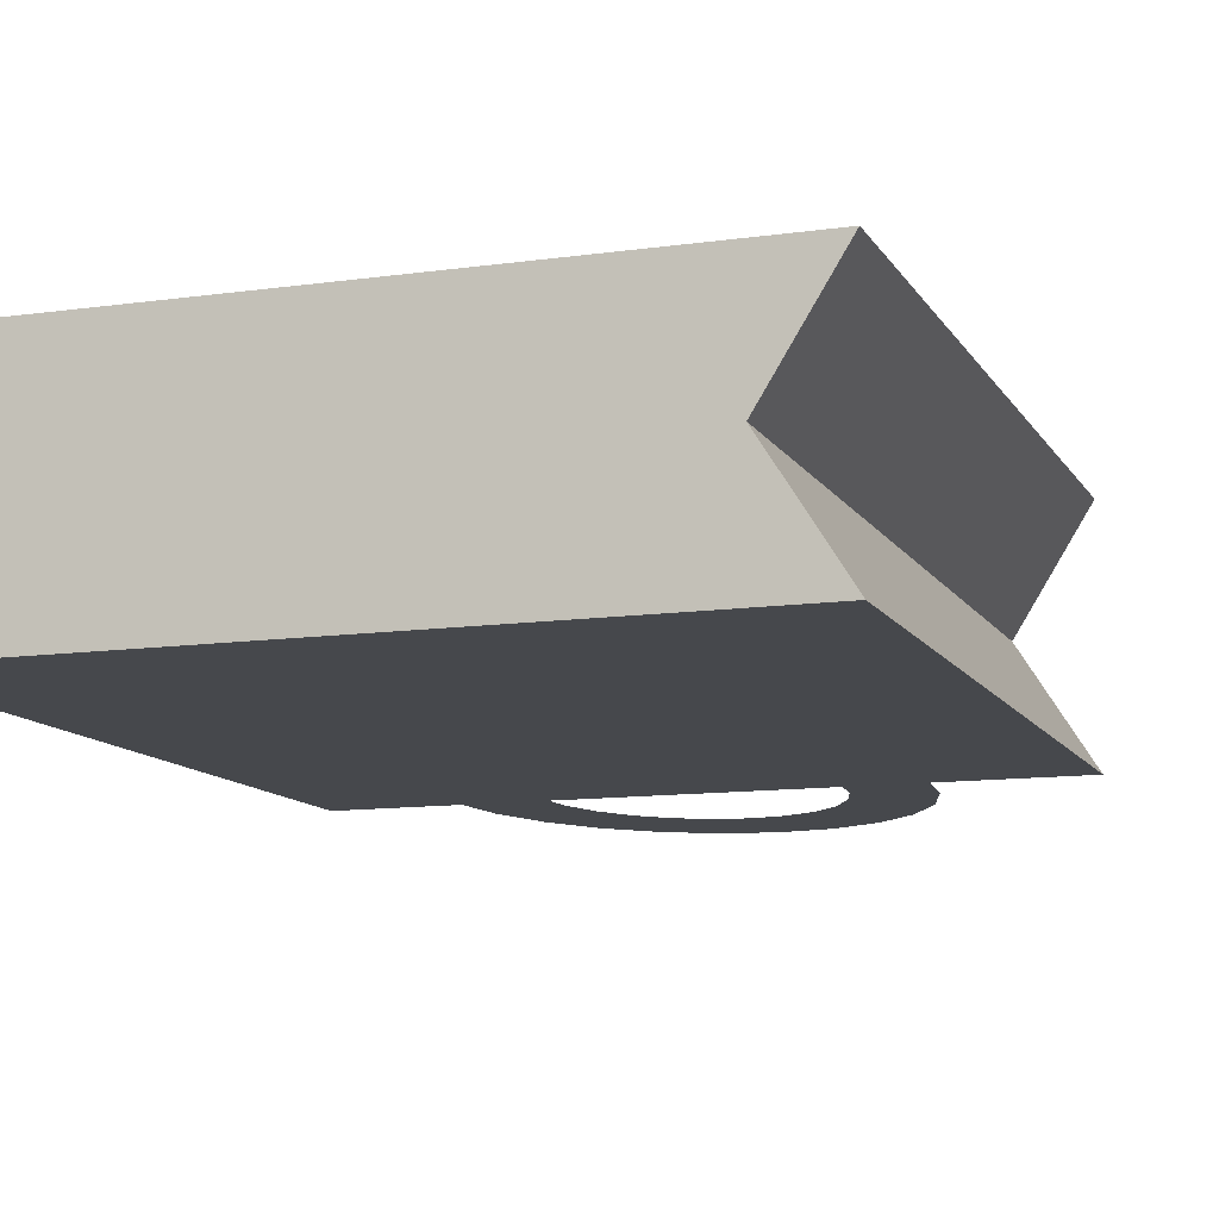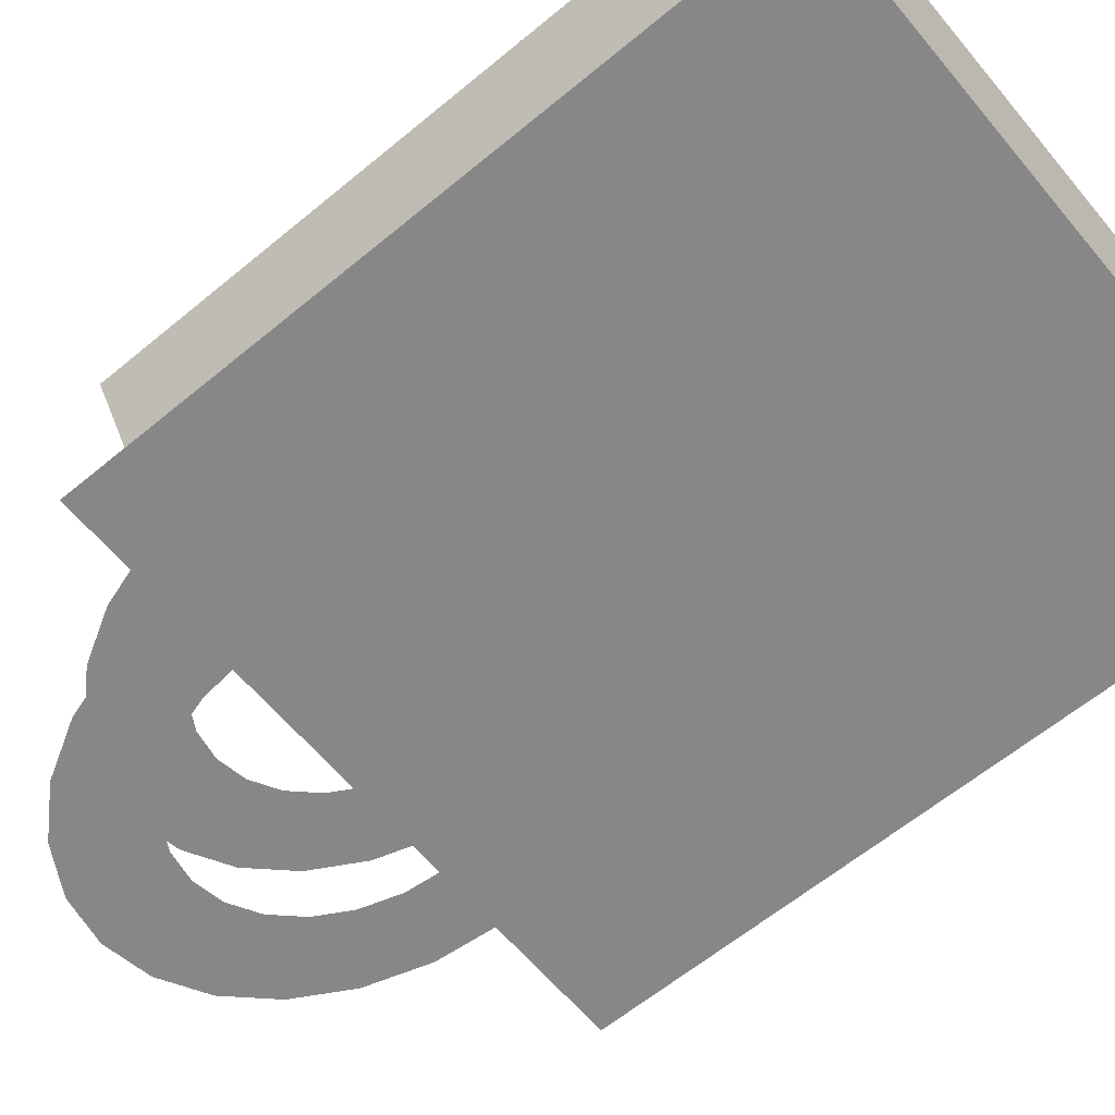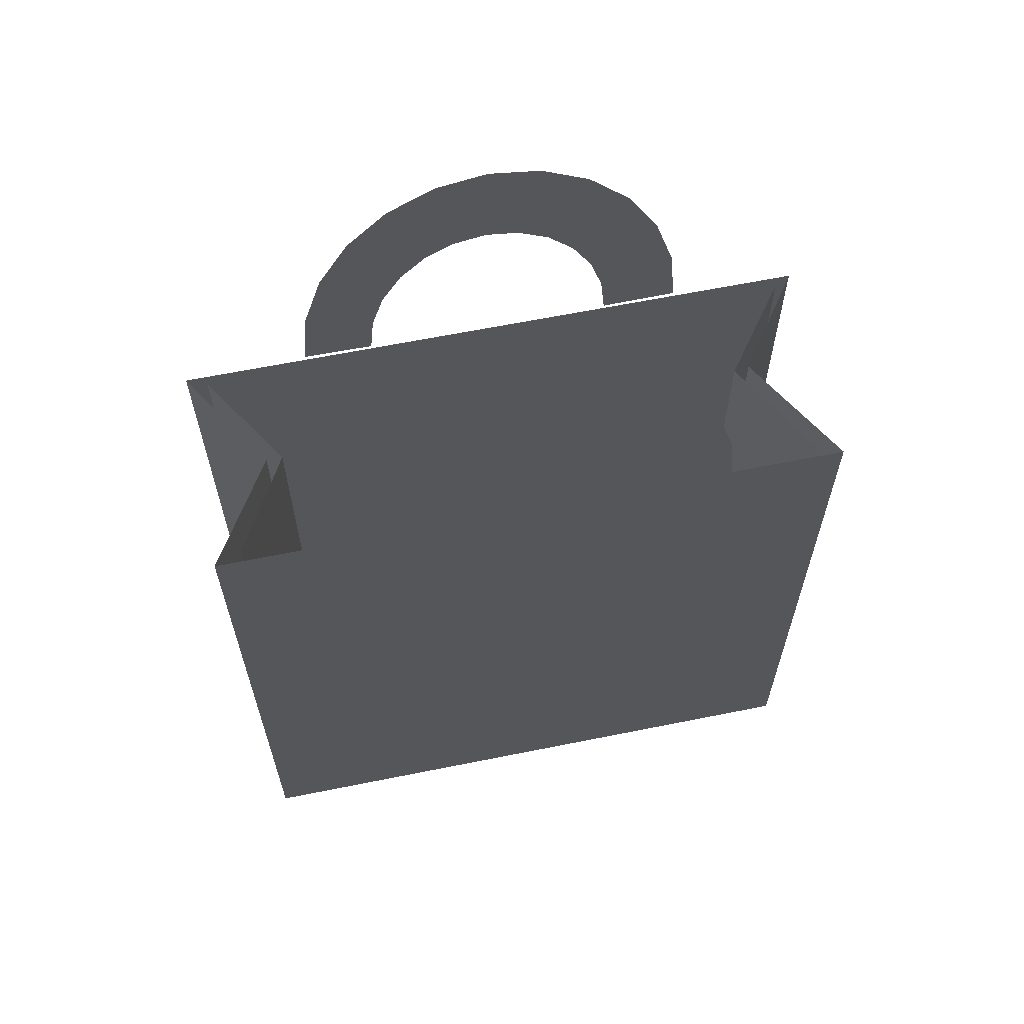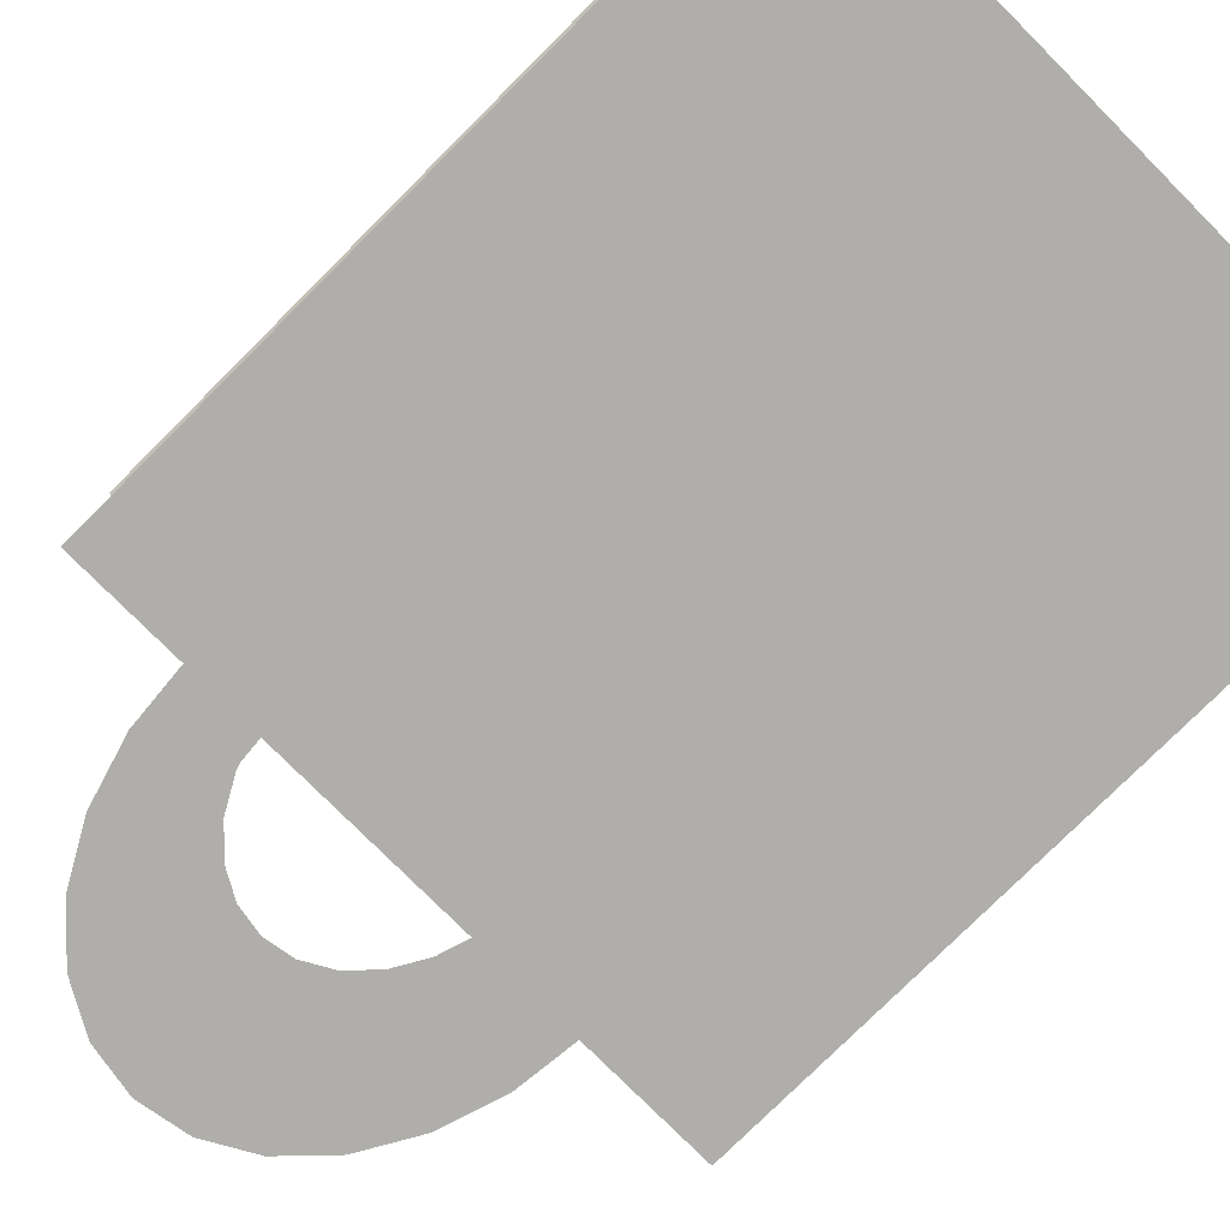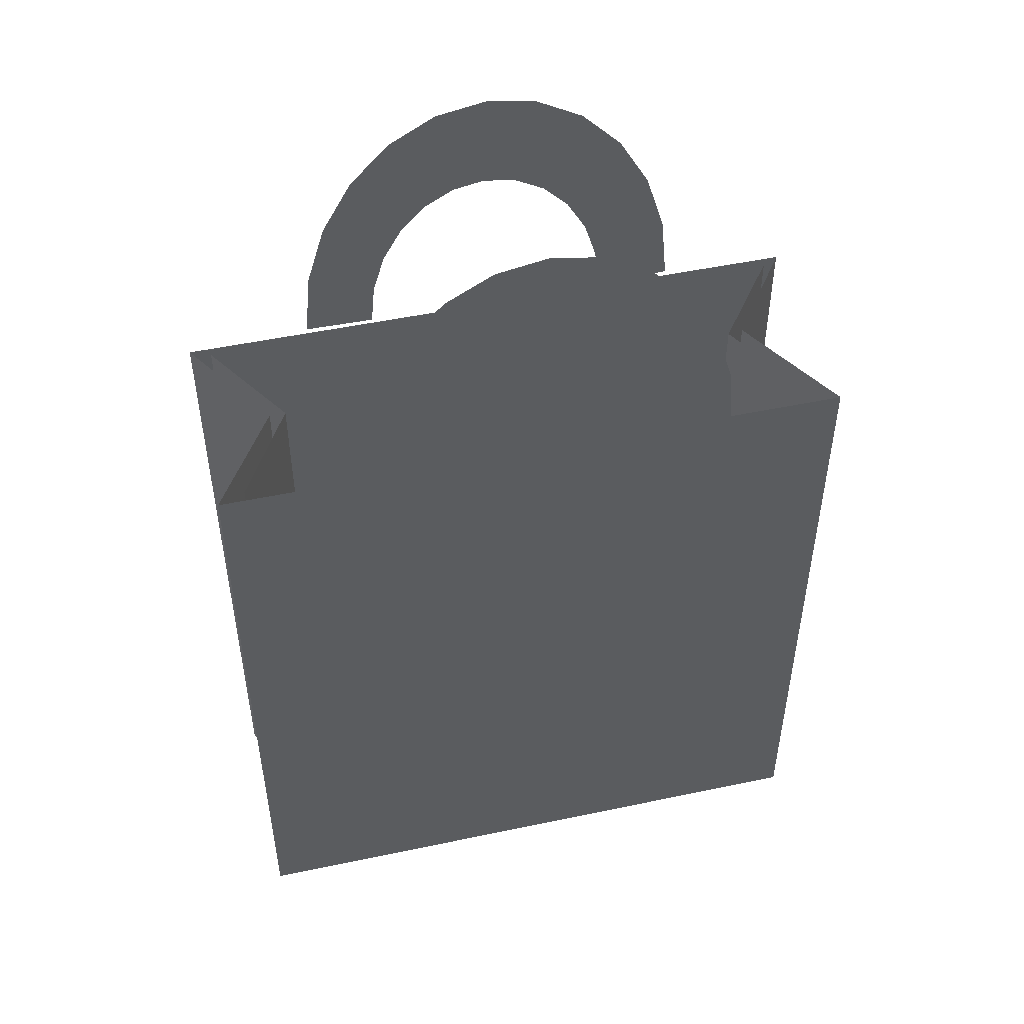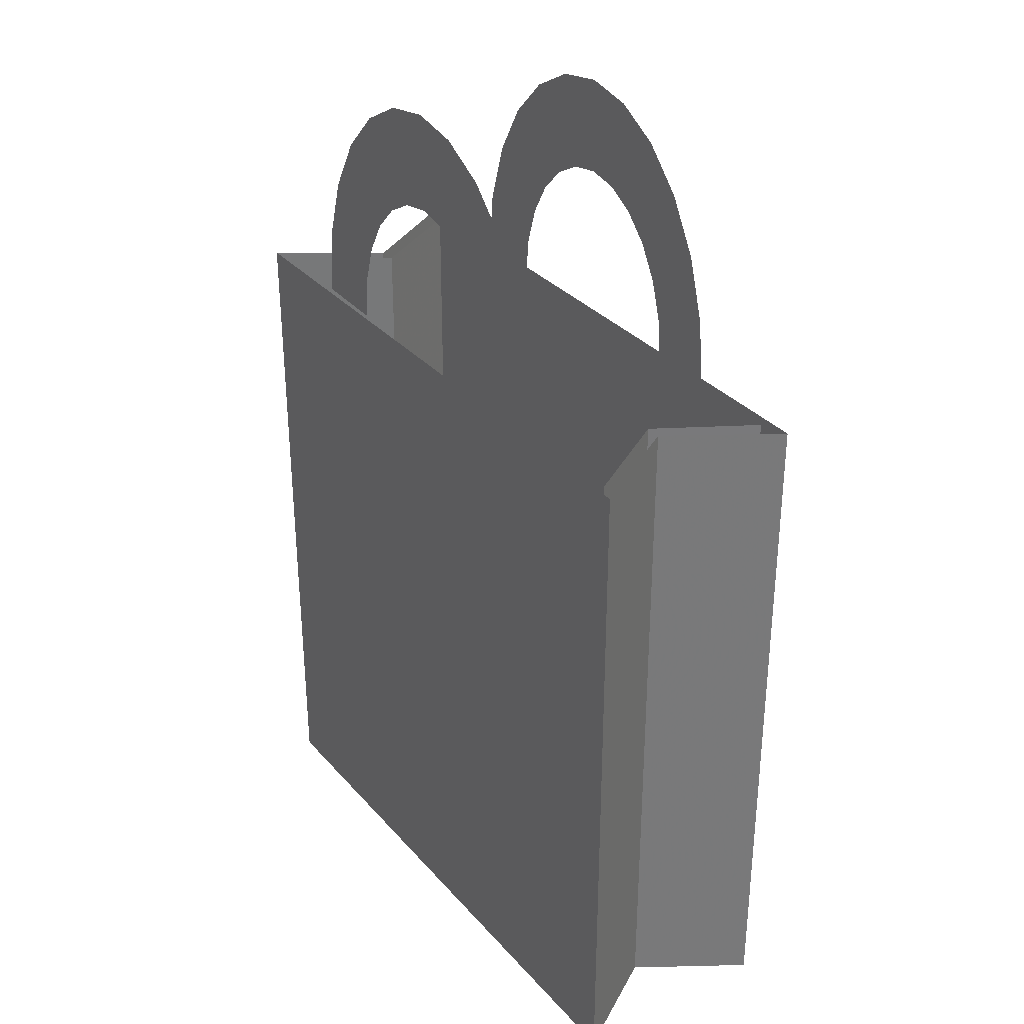
<metadata>
{"format":"obj","ext":"obj","renderer":"f3d","projection":"perspective","resolution":1024,"background":"white","views":[{"elev":-11.2,"azim":-160.8,"up":"+Y"},{"elev":-62.6,"azim":129.9,"up":"+Y"},{"elev":63.6,"azim":-11.5,"up":"+Z"},{"elev":-77.8,"azim":134.9,"up":"+Y"},{"elev":49.9,"azim":-13.1,"up":"+Z"},{"elev":32.4,"azim":-124.1,"up":"+Z"}]}
</metadata>
<code>
v -89.33 29.96 -137.1
v -89.33 29.96 61.51
v 89.33 29.96 -137.1
v 89.33 29.96 61.51
v -70.53 -0.1182 -137.1
v -89.33 29.96 -137.1
v -89.33 -29.96 -137.1
v 69.97 2.28 -137.1
v 89.33 29.96 -137.1
v 89.33 -29.96 -137.1
v -89.33 -29.96 -137.1
v -89.33 -29.96 61.51
v 89.33 -29.96 -137.1
v 89.33 -29.96 61.51
v 10.75 -29.96 104.2
v -27.89 -29.96 82.45
v -52.85 29.96 82.28
v -83.45 27.48 61.51
v -83.45 27.48 -103.3
v -31.32 -29.96 71.19
v -27.48 29.96 127.2
v 36.21 -29.96 59.11
v 1.863 -29.96 105.8
v 19.04 -29.96 99.53
v -15.31 -29.96 99.53
v -35.34 29.96 62.77
v 29.82 -29.96 123.5
v 35.04 -29.96 71.19
v -18.16 29.96 103.2
v 31.61 -29.96 82.45
v -7.029 -29.96 104.2
v 55.19 -29.96 78.62
v -85.6 -24.04 61.51
v -25.28 29.96 95.78
v 26.15 -29.96 92.11
v -70.53 -0.1182 -137.1
v -70.53 -0.1182 61.51
v -35.9 -29.96 111.8
v -47.41 29.96 100.1
v 28.76 29.96 86.11
v -9.88 29.96 107.9
v -0.2555 29.96 137.1
v 52.34 29.96 82.28
v -11.5 -29.96 130.9
v 46.9 29.96 100.1
v 7.902 29.96 107.9
v -30.74 29.96 86.11
v -34.17 29.96 74.85
v 23.3 29.96 95.78
v -38.75 29.96 115.4
v -51.85 -29.96 59.47
v -89.33 29.96 -137.1
v -89.33 29.96 61.51
v -89.33 -29.96 -137.1
v -89.33 -29.96 61.51
v -89.33 -29.96 39.95
v 69.97 2.28 -137.1
v 69.97 2.28 61.51
v 89.33 29.96 -137.1
v 89.33 29.96 61.51
v 89.33 -29.96 -137.1
v 89.33 -29.96 48.71
v 89.33 -29.96 46.67
v 89.33 -29.96 61.51
v 16.19 29.96 103.2
v 57.04 -29.96 59.47
v 33.36 29.96 62.77
v -54.7 29.96 63.13
v -0.9895 29.96 109.4
v -32.49 -29.96 59.11
v 54.19 29.96 63.13
v 65.63 1.643 61.51
v 65.63 1.643 -103.3
v 41.1 -29.96 111.8
v 82.22 -27.02 61.51
v 82.22 -27.02 -103.3
v 16.69 -29.96 130.9
v 26.97 29.96 127.2
v 84.66 27.48 61.51
v 84.66 27.48 -103.3
v 32.19 29.96 74.85
v -44.56 -29.96 96.46
v 13.84 29.96 134.6
v -81.64 -27.02 61.51
v -81.64 -27.02 -103.3
v -50 -29.96 78.62
v 2.596 -29.96 133.4
v 49.75 -29.96 96.46
v -66.02 -0.1668 61.51
v -66.02 -0.1668 -103.3
v -22.43 -29.96 92.11
v -24.63 -29.96 123.5
v -14.35 29.96 134.6
v 38.24 29.96 115.4
f 3 2 1
f 2 3 4
f 1 2 3
f 4 3 2
f 10 5 8
f 5 10 7
f 5 9 8
f 9 5 6
f 11 14 13
f 14 11 12
f 13 14 11
f 12 11 14
f 55 62 64
f 55 63 62
f 56 63 55
f 54 63 56
f 63 54 61
f 36 33 37
f 54 33 36
f 56 33 54
f 33 56 55
f 36 53 52
f 53 36 37
f 73 79 80
f 79 73 72
f 73 75 72
f 75 73 76
f 89 19 18
f 19 89 90
f 80 90 73
f 90 80 19
f 90 76 73
f 76 90 85
f 84 90 89
f 90 84 85
f 52 59 53
f 60 53 59
f 59 53 60
f 53 59 52
f 61 63 57
f 62 57 63
f 64 57 62
f 58 57 64
f 64 57 58
f 62 57 64
f 63 57 62
f 57 63 61
f 57 58 59
f 60 59 58
f 58 59 60
f 59 58 57
f 22 28 66
f 32 66 28
f 30 32 28
f 88 32 30
f 35 88 30
f 24 88 35
f 74 88 24
f 15 74 24
f 23 74 15
f 70 51 20
f 86 20 51
f 16 20 86
f 82 16 86
f 91 16 82
f 25 91 82
f 38 25 82
f 31 25 38
f 23 31 38
f 74 23 38
f 27 74 38
f 92 27 38
f 77 27 92
f 44 77 92
f 87 77 44
f 44 77 87
f 92 77 44
f 92 27 77
f 38 27 92
f 38 74 27
f 38 23 74
f 38 31 23
f 38 25 31
f 82 25 38
f 82 91 25
f 82 16 91
f 86 16 82
f 86 20 16
f 51 20 86
f 20 51 70
f 15 74 23
f 24 74 15
f 24 88 74
f 35 88 24
f 30 88 35
f 30 32 88
f 28 32 30
f 28 66 32
f 66 28 22
f 26 48 68
f 17 68 48
f 47 17 48
f 39 17 47
f 34 39 47
f 29 39 34
f 50 39 29
f 41 50 29
f 69 50 41
f 67 71 81
f 43 81 71
f 40 81 43
f 45 40 43
f 49 40 45
f 65 49 45
f 94 65 45
f 46 65 94
f 69 46 94
f 50 69 94
f 21 50 94
f 78 21 94
f 93 21 78
f 83 93 78
f 42 93 83
f 83 93 42
f 78 93 83
f 78 21 93
f 94 21 78
f 94 50 21
f 94 69 50
f 94 46 69
f 94 65 46
f 45 65 94
f 45 49 65
f 45 40 49
f 43 40 45
f 43 81 40
f 71 81 43
f 81 71 67
f 41 50 69
f 29 50 41
f 29 39 50
f 34 39 29
f 47 39 34
f 47 17 39
f 48 17 47
f 48 68 17
f 68 48 26

</code>
